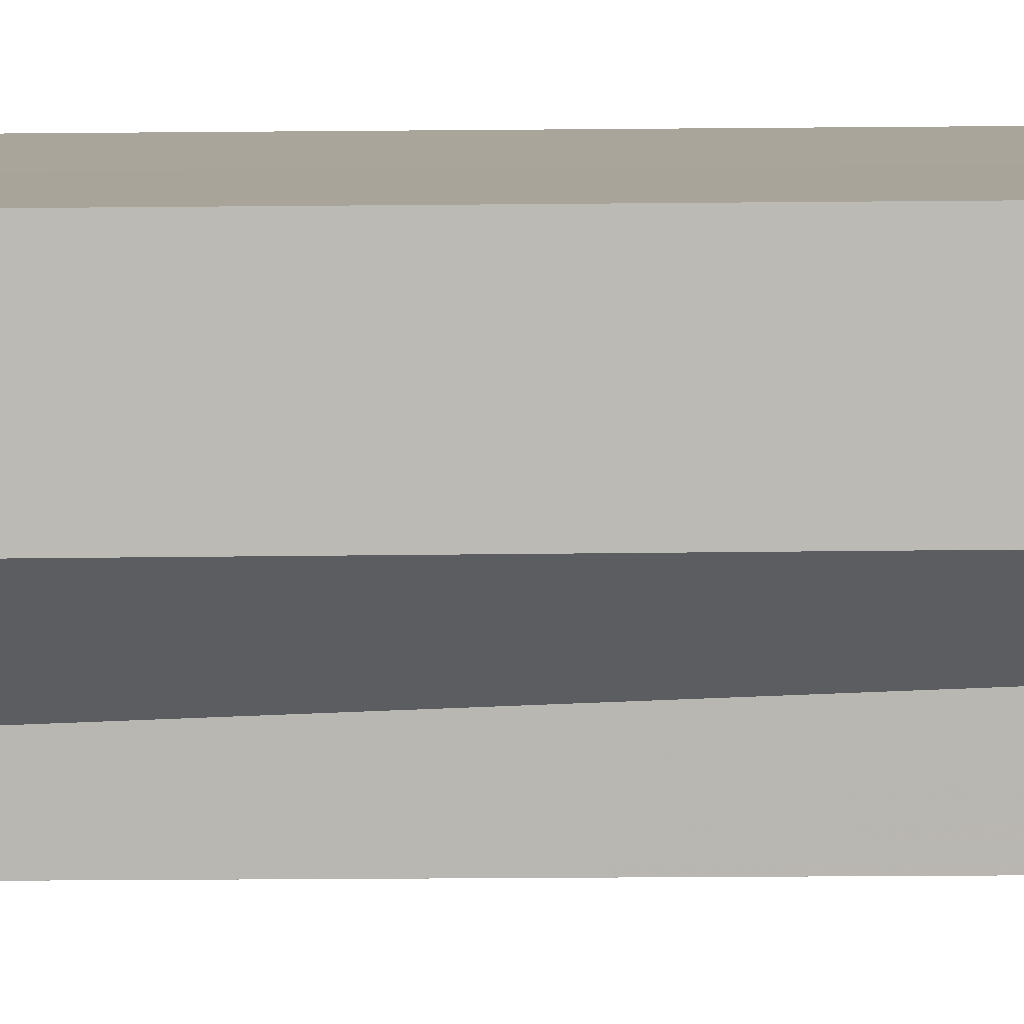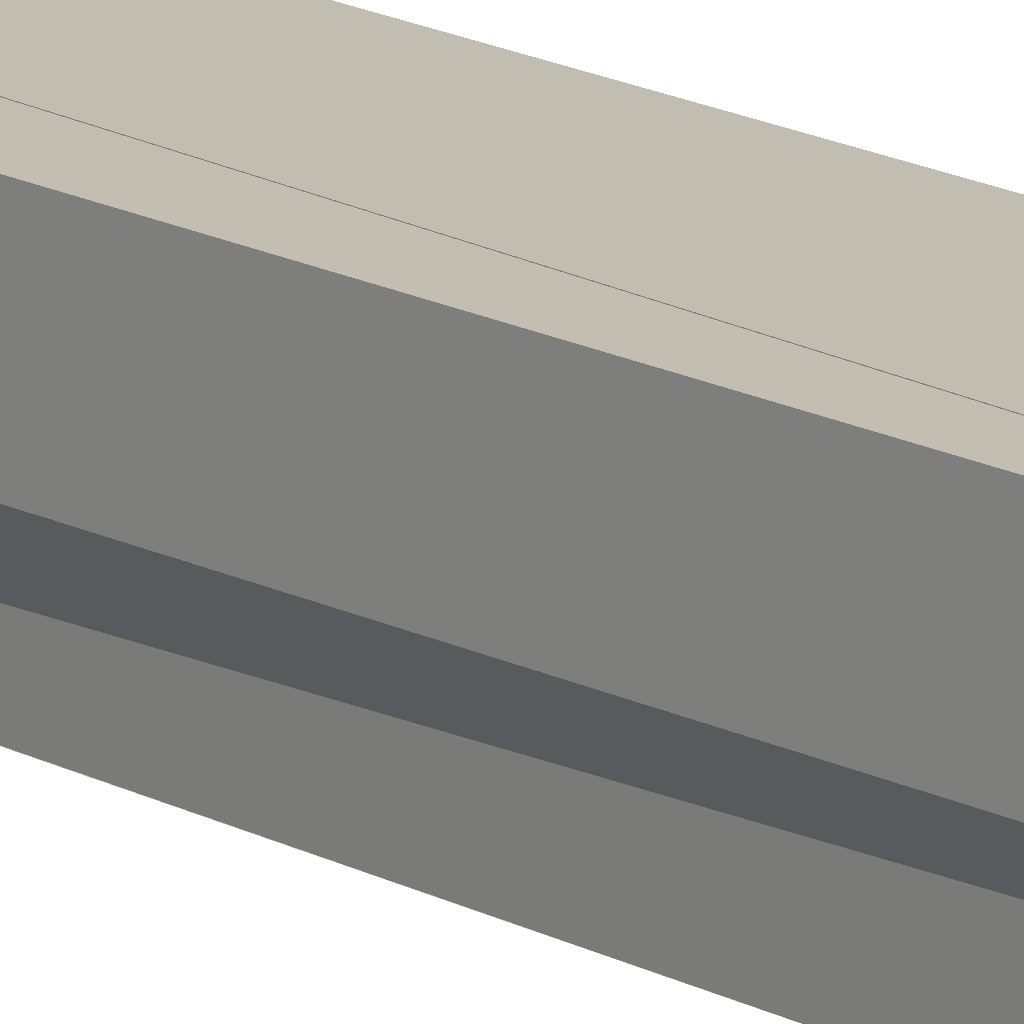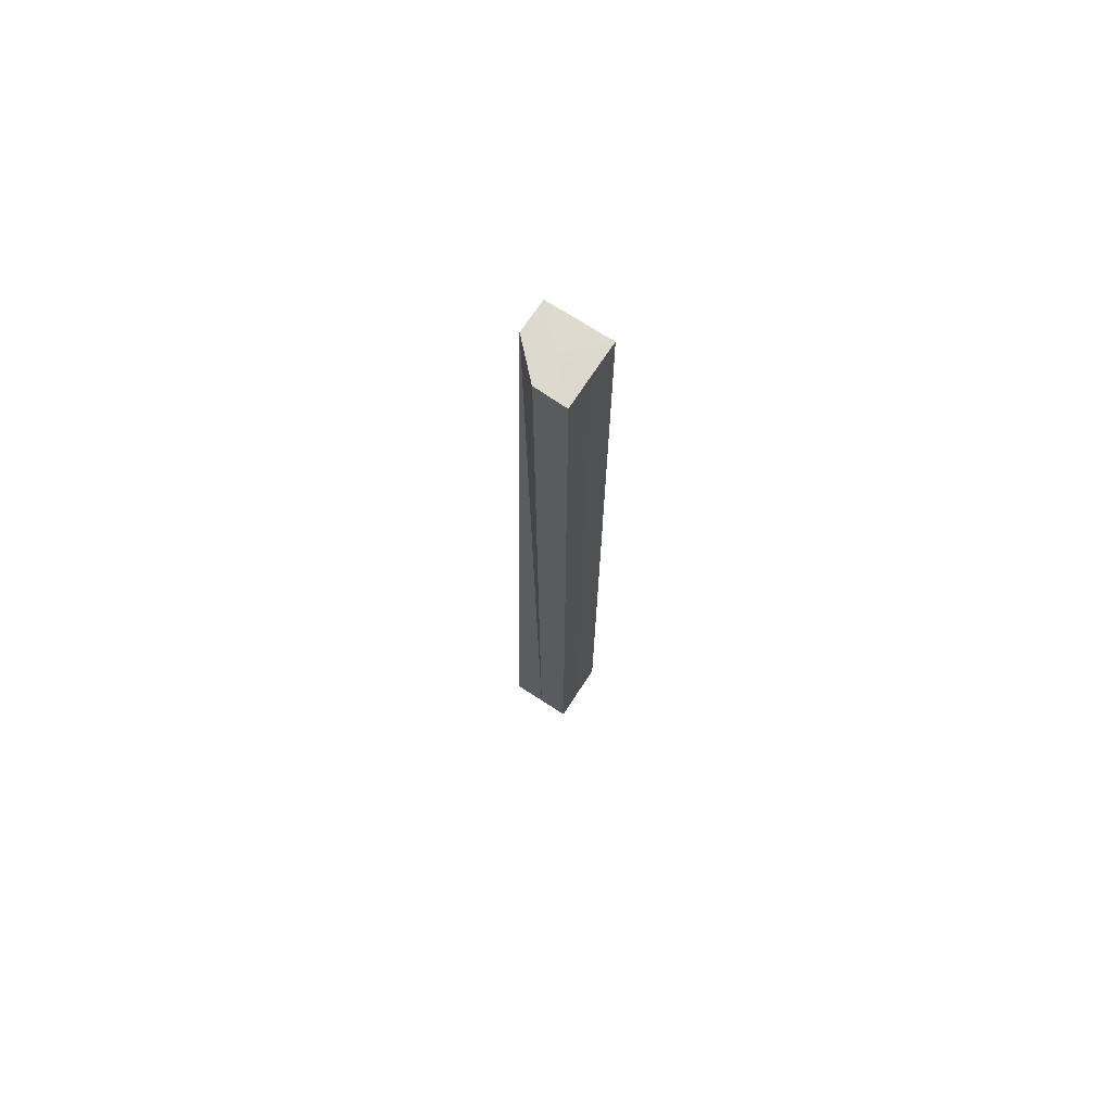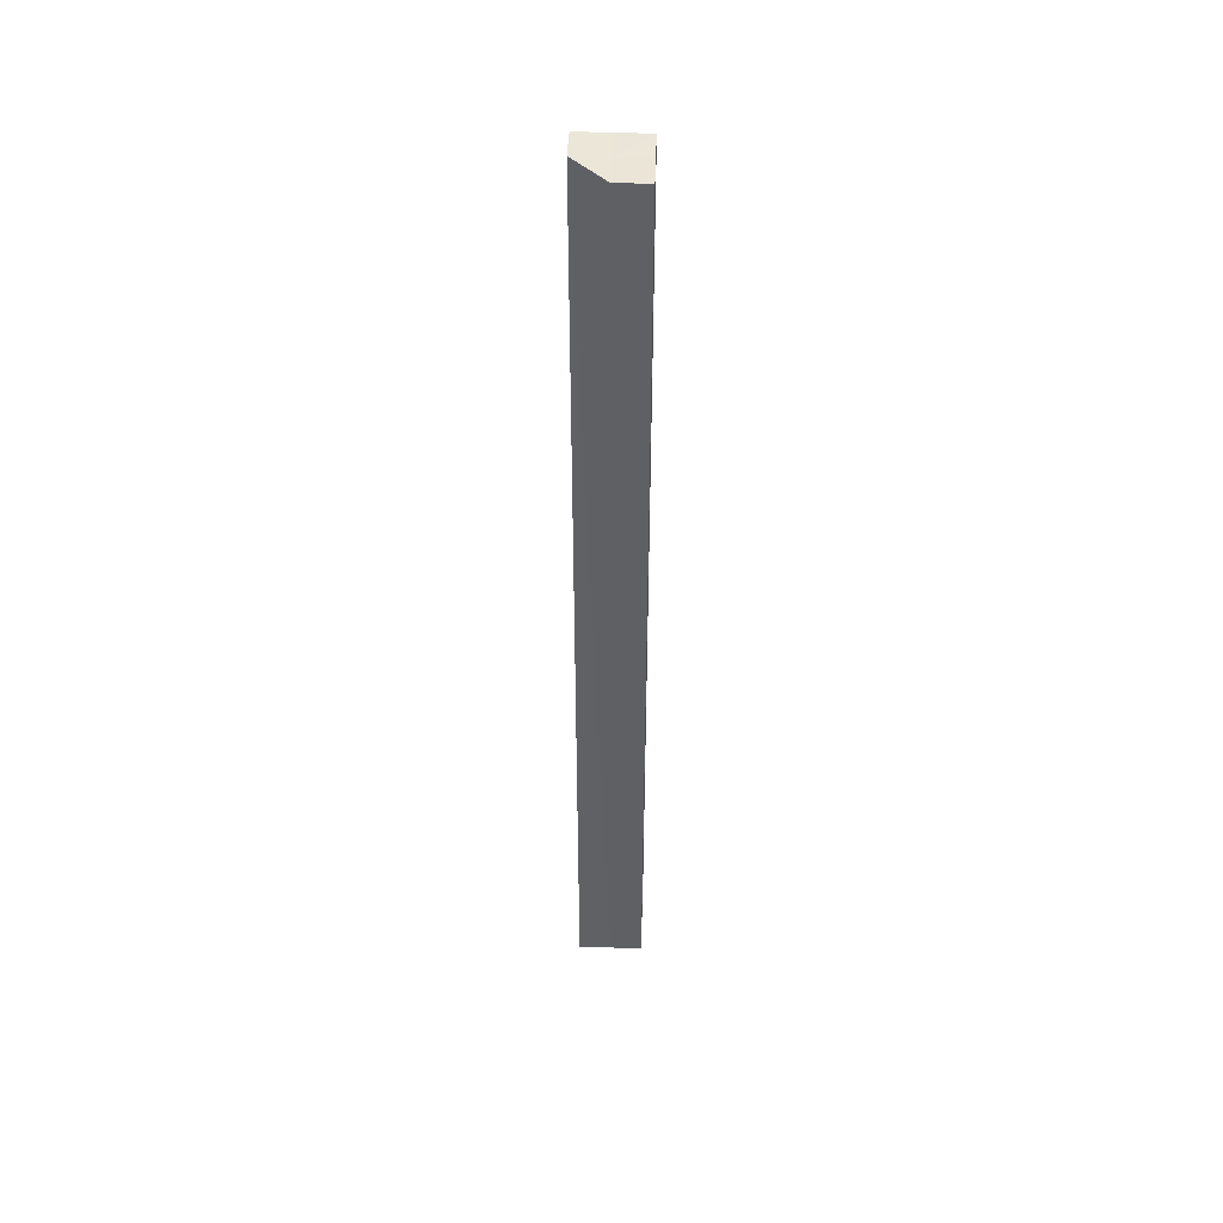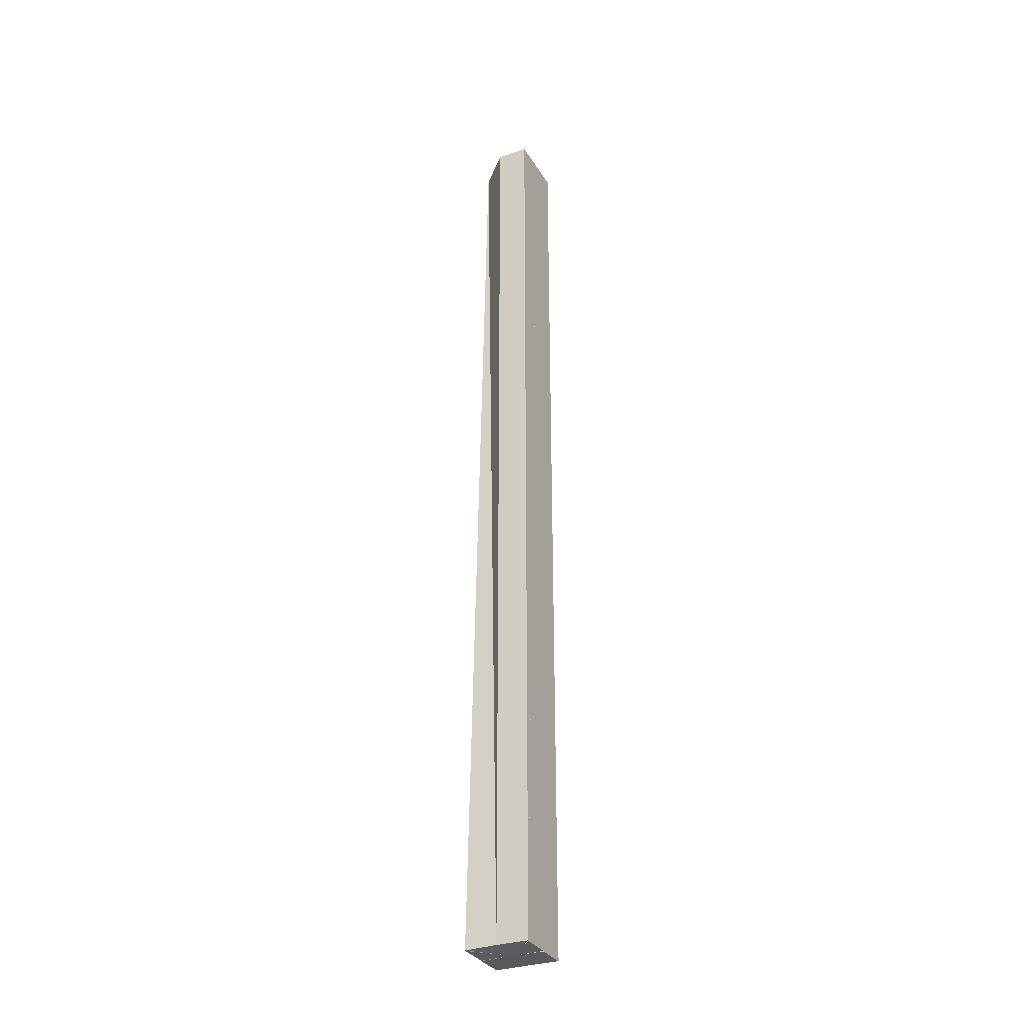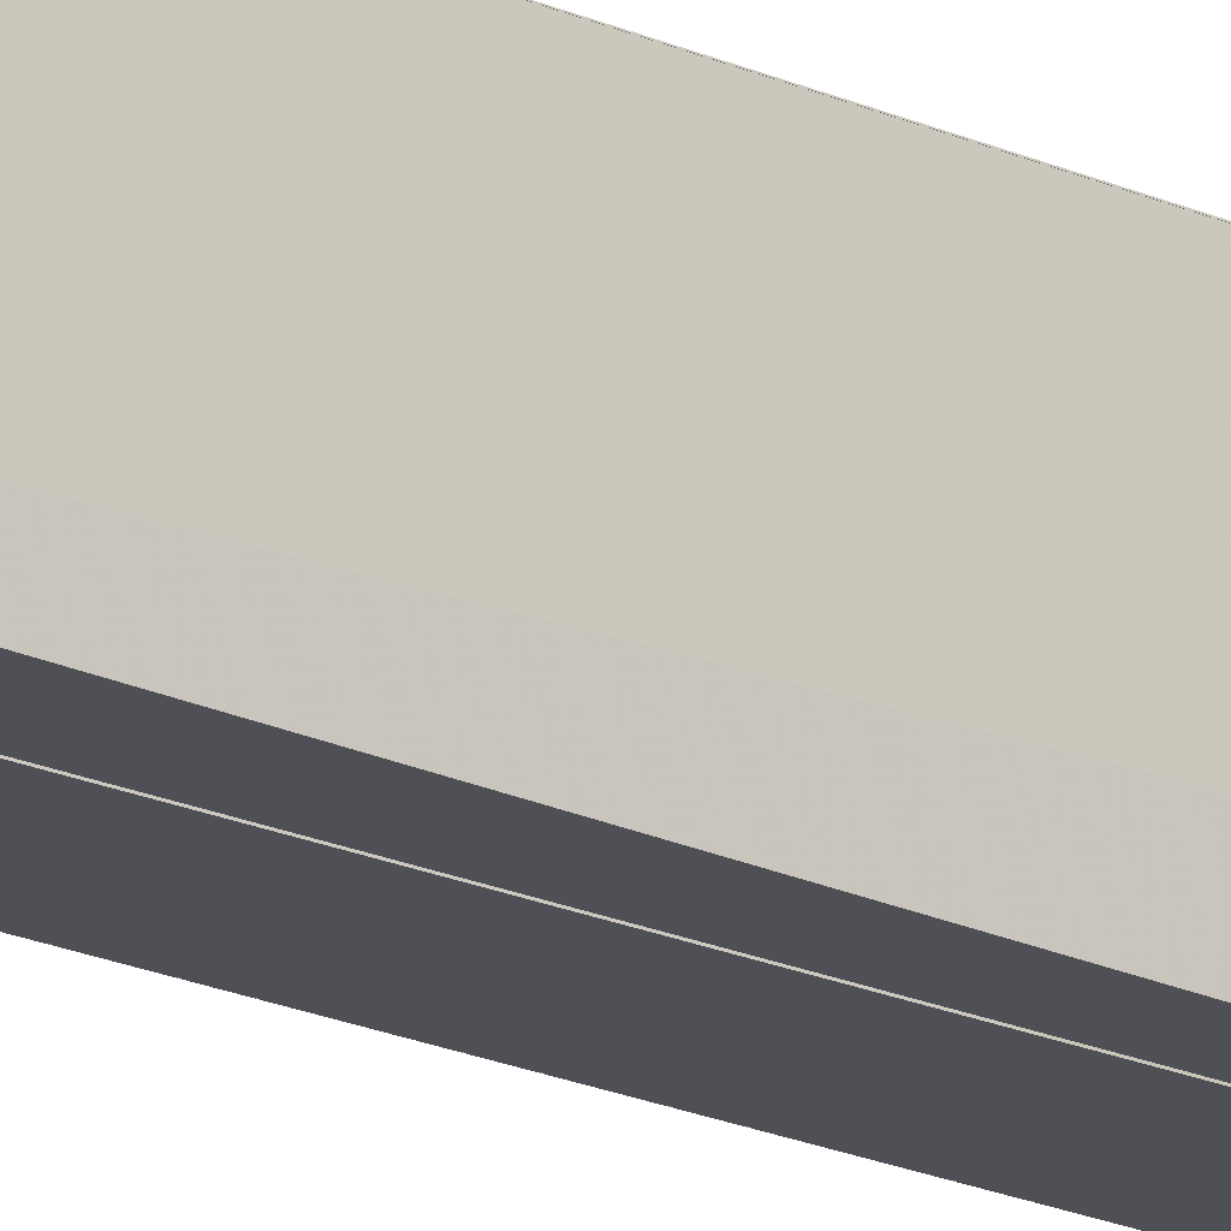
<metadata>
{"format":"obj","ext":"obj","renderer":"f3d","projection":"perspective","resolution":1024,"background":"white","views":[{"elev":7.4,"azim":86.2,"up":"+Y"},{"elev":17.0,"azim":136.1,"up":"+Y"},{"elev":71.8,"azim":123.0,"up":"+Z"},{"elev":46.7,"azim":92.1,"up":"+Z"},{"elev":-31.7,"azim":116.4,"up":"+Z"},{"elev":-19.7,"azim":-131.3,"up":"+Y"}]}
</metadata>
<code>
o 30183
v 2220 1875 6.238
v 2220 1875 6.238
v 2220 1875 6.538
v 2220 1875 6.538
v 2220 1875 6.238
v 2220 1875 6.538
v 2220 1875 6.238
v 2220 1875 6.238
v 2220 1875 6.238
v 2220 1875 6.238
v 2220 1875 6.238
v 2220 1875 6.238
v 2220 1875 6.238
v 2220 1875 6.238
v 2220 1875 6.238
v 2220 1875 6.238
v 2220 1875 6.238
v 2220 1875 6.238
v 2220 1875 6.238
v 2220 1875 6.238
v 2220 1875 6.238
v 2220 1875 6.538
v 2220 1875 6.538
v 2220 1875 6.538
v 2220 1875 6.238
v 2220 1875 6.538
v 2220 1875 6.238
v 2220 1875 6.238
v 2220 1875 6.538
v 2220 1875 6.538
v 2220 1875 6.238
v 2220 1875 6.538
v 2220 1875 6.238
v 2220 1875 6.238
v 2220 1875 6.538
v 2220 1875 6.238
v 2220 1875 6.238
v 2220 1875 6.538
v 2220 1875 6.538
v 2220 1875 6.238
v 2220 1875 6.538
v 2220 1875 6.238
v 2220 1875 6.238
v 2220 1875 6.538
v 2220 1875 6.238
v 2220 1875 6.238
v 2220 1875 6.538
v 2220 1875 6.538
v 2220 1875 6.238
v 2220 1875 6.538
v 2220 1875 6.238
v 2220 1875 6.238
v 2220 1875 6.538
v 2220 1875 6.238
v 2220 1875 6.238
v 2220 1875 6.538
v 2220 1875 6.538
v 2220 1875 6.238
v 2220 1875 6.538
v 2220 1875 6.538
v 2220 1875 6.538
v 2220 1875 6.538
v 2220 1875 6.538
v 2220 1875 6.538
v 2220 1875 6.538
v 2220 1875 6.538
v 2220 1875 6.538
v 2220 1875 6.538
v 2220 1875 6.538
v 2220 1875 6.538
v 2220 1875 6.538
v 2220 1875 6.538
v 2220 1875 6.538
f 1 2 3
f 4 5 6
f 7 5 8
f 7 9 10
f 7 11 12
f 7 13 14
f 7 15 16
f 7 17 18
f 7 19 20
f 7 20 21
f 22 20 23
f 24 25 26
f 27 28 29
f 30 31 32
f 33 34 35
f 36 37 38
f 39 40 41
f 42 43 44
f 45 46 47
f 48 49 50
f 51 52 53
f 54 55 56
f 57 58 59
f 60 61 62
f 60 62 63
f 60 64 65
f 60 66 67
f 60 68 69
f 60 70 71
f 60 72 73

</code>
